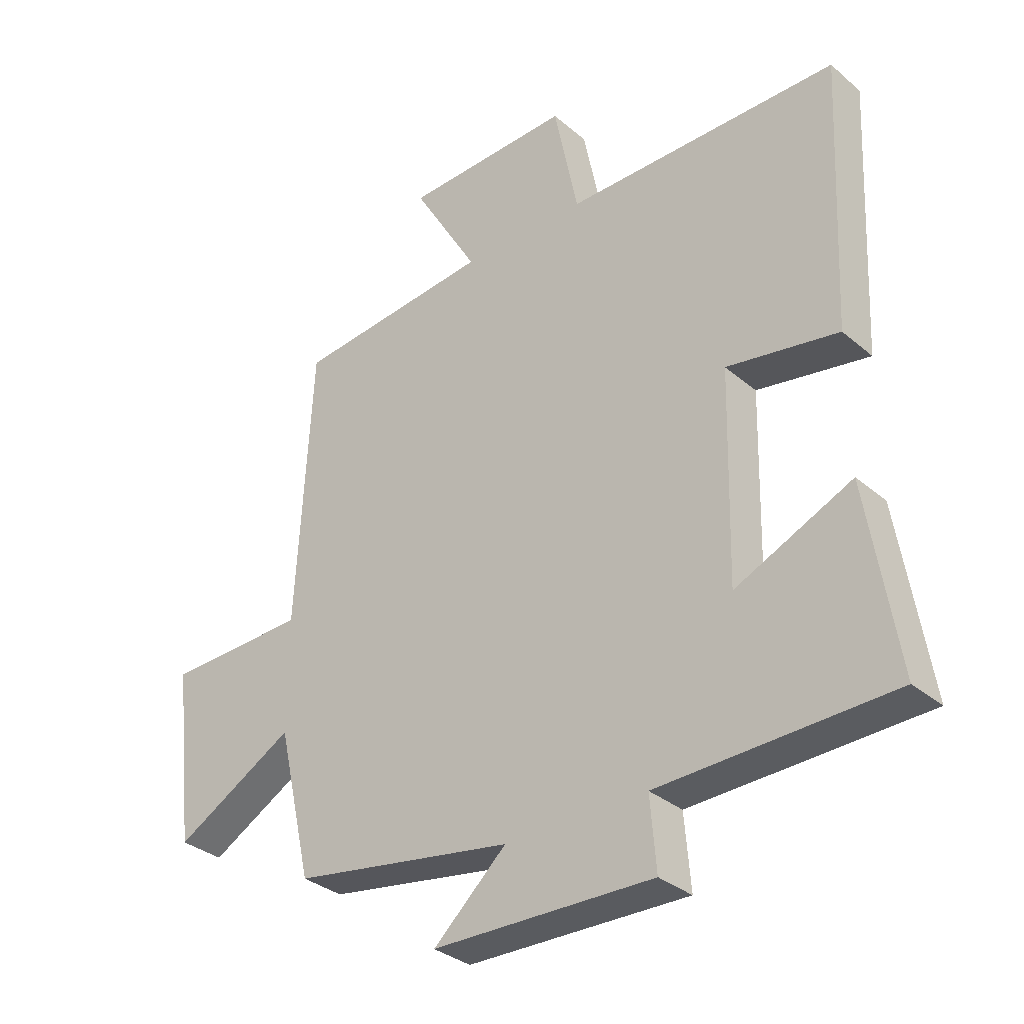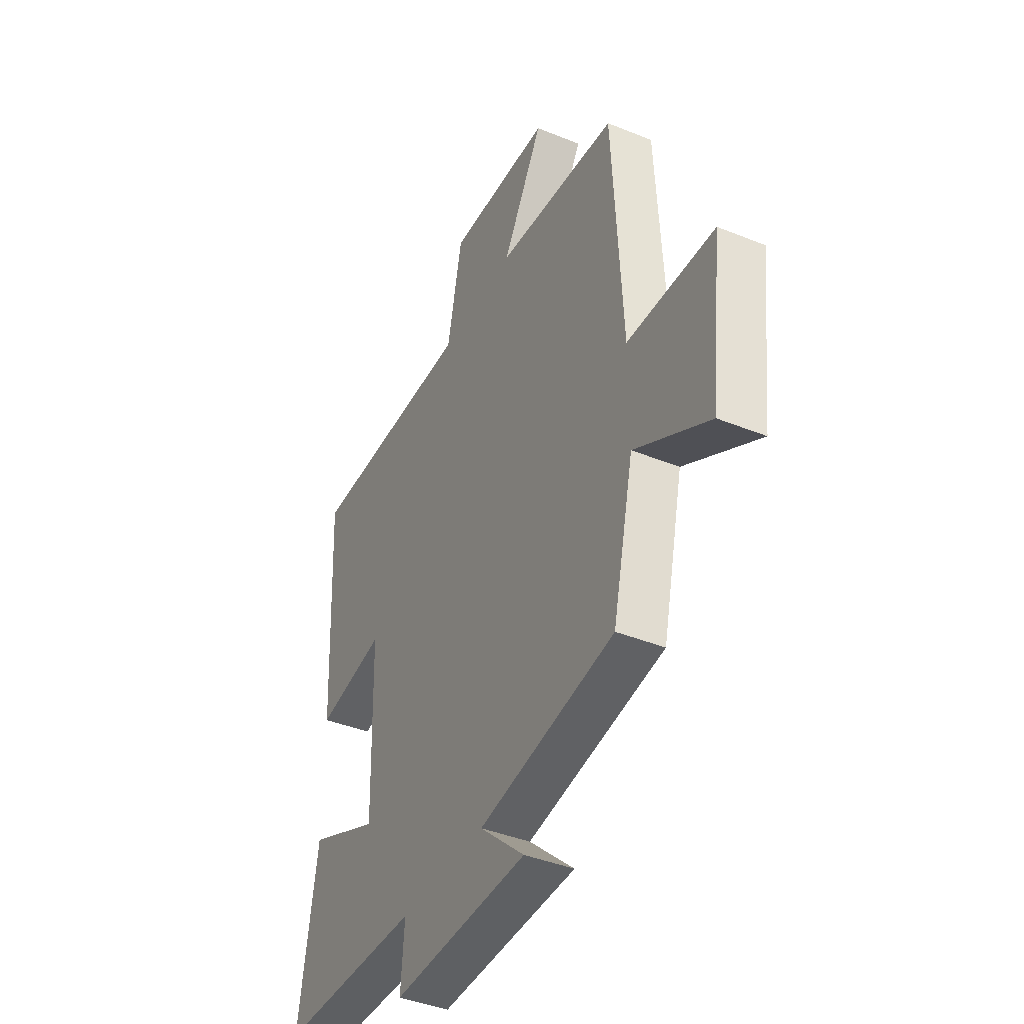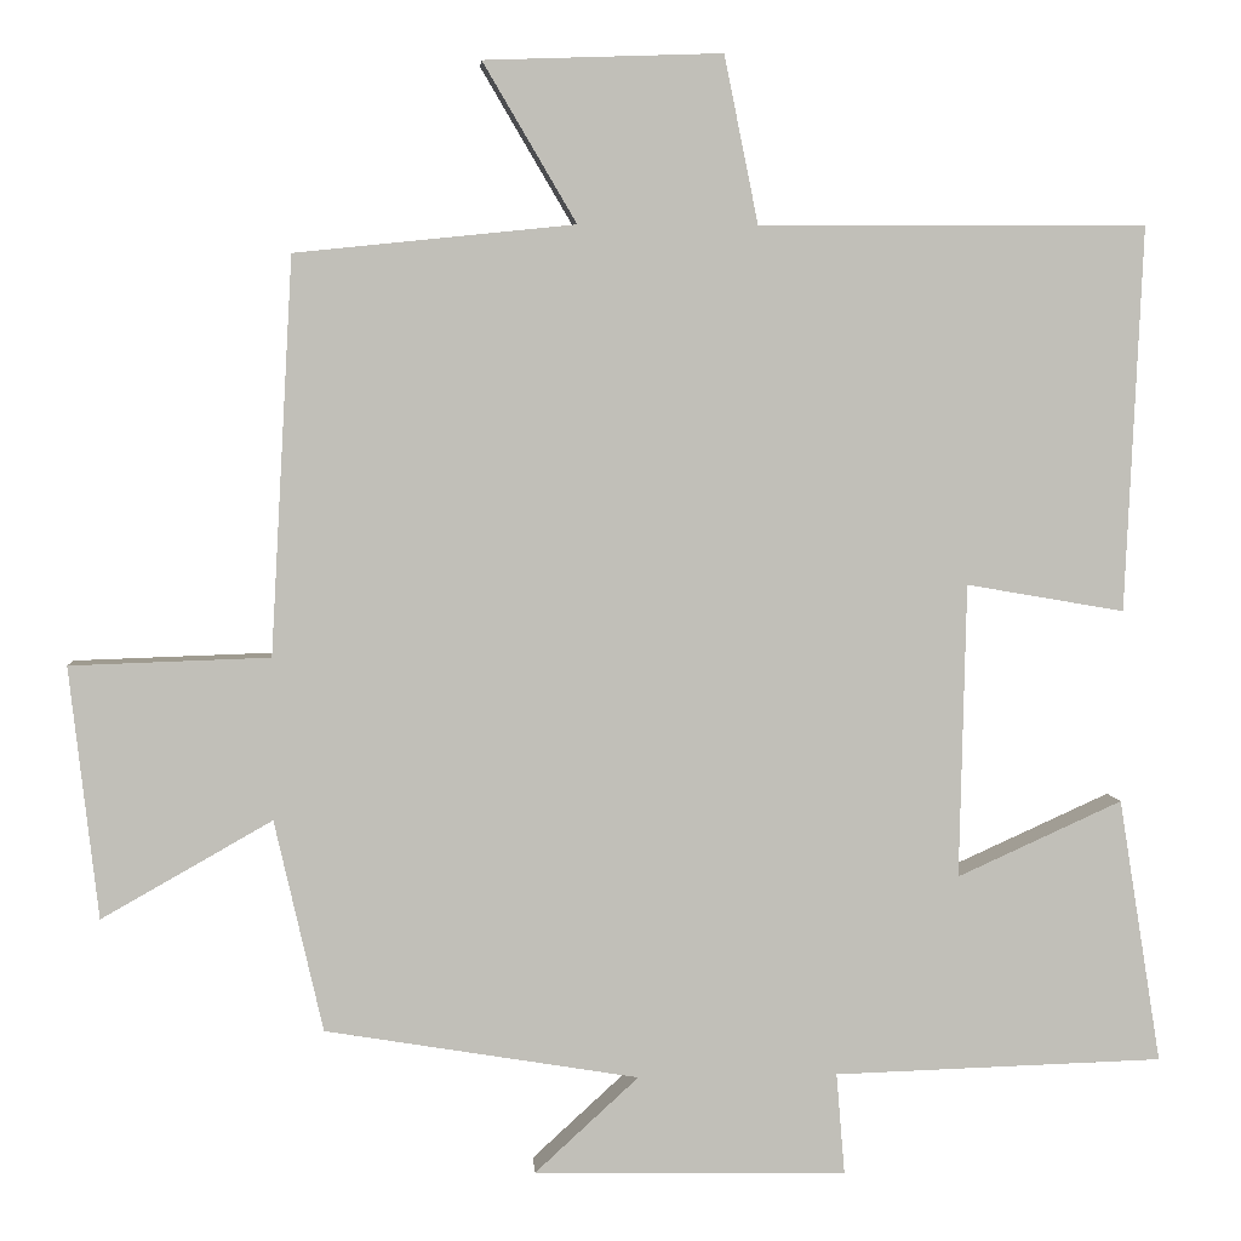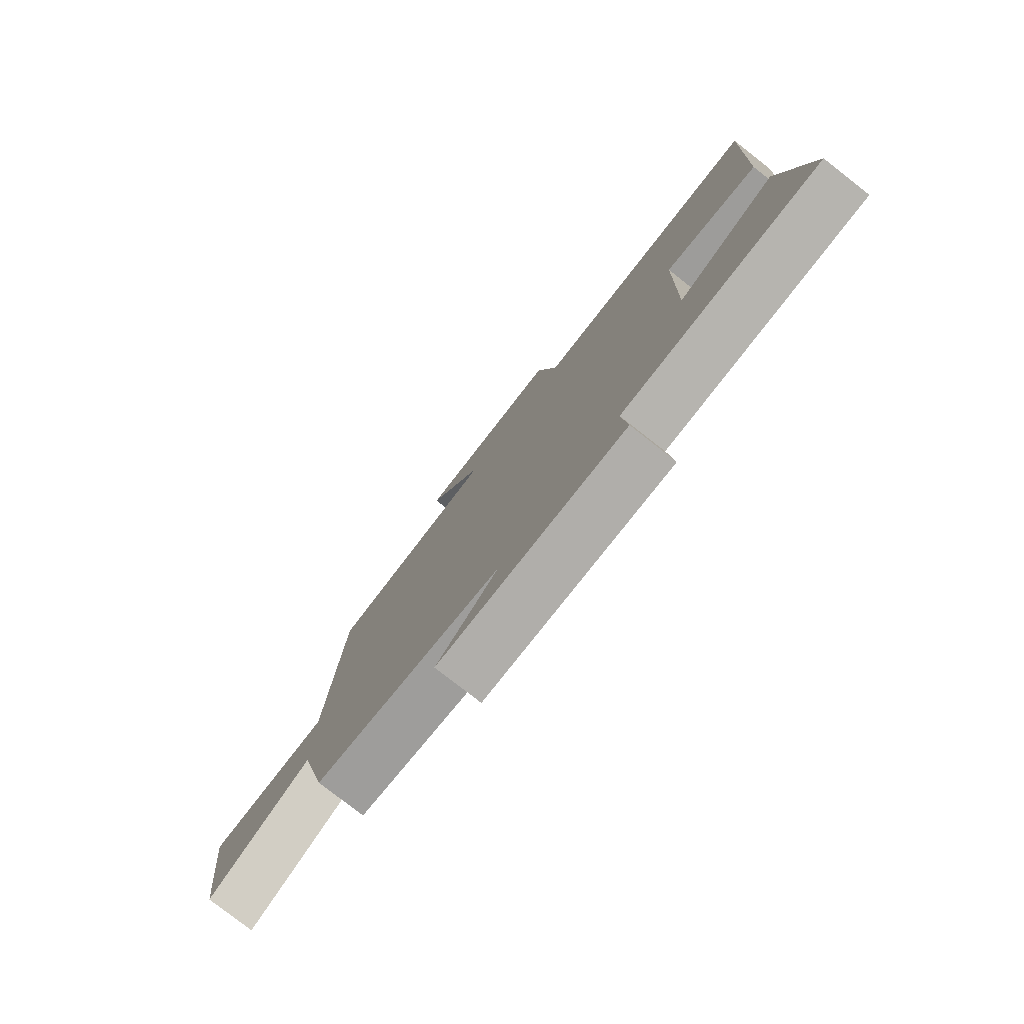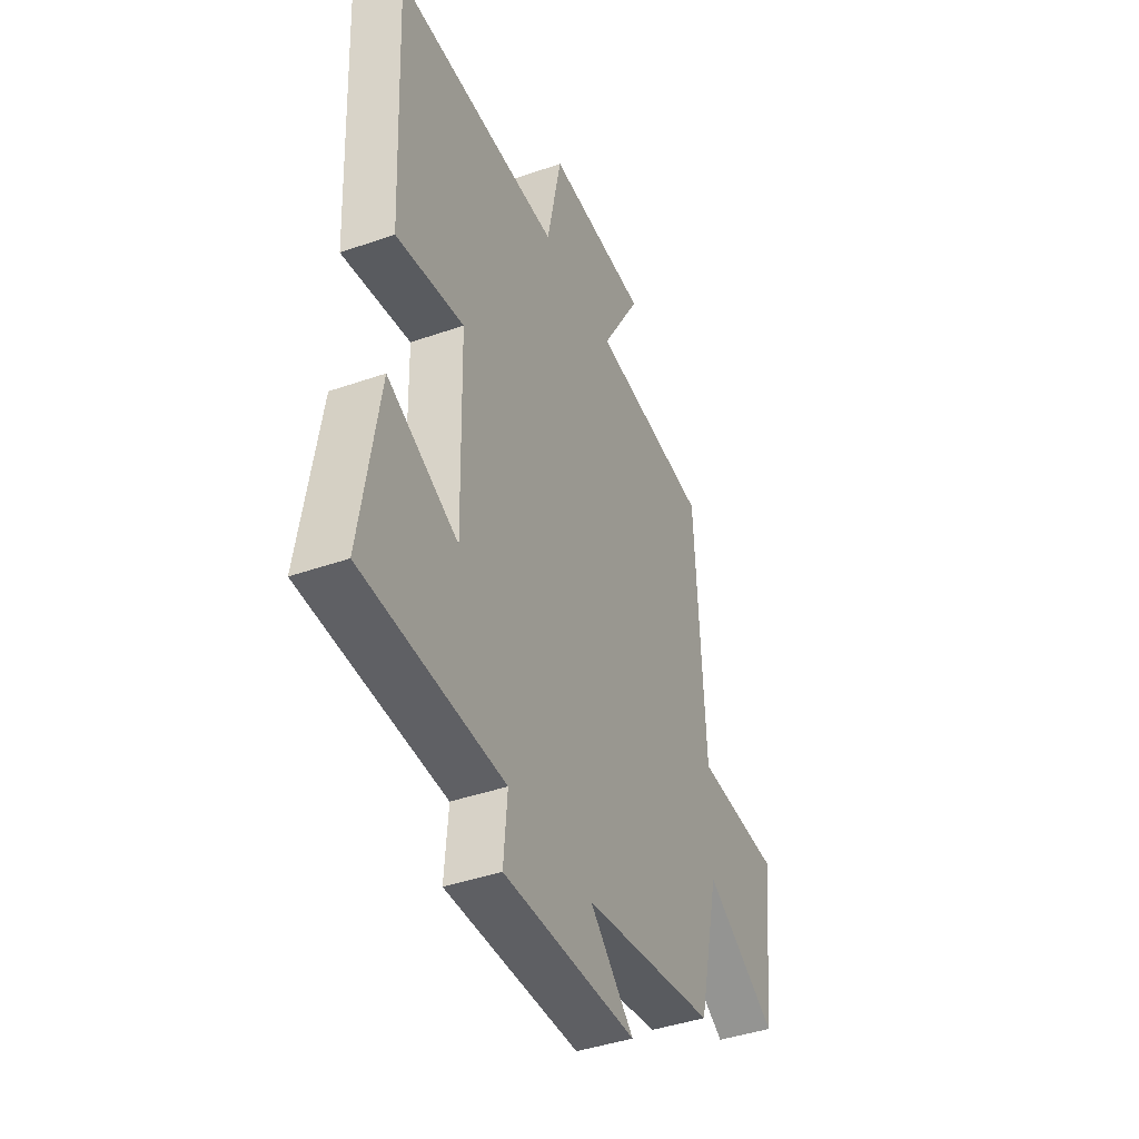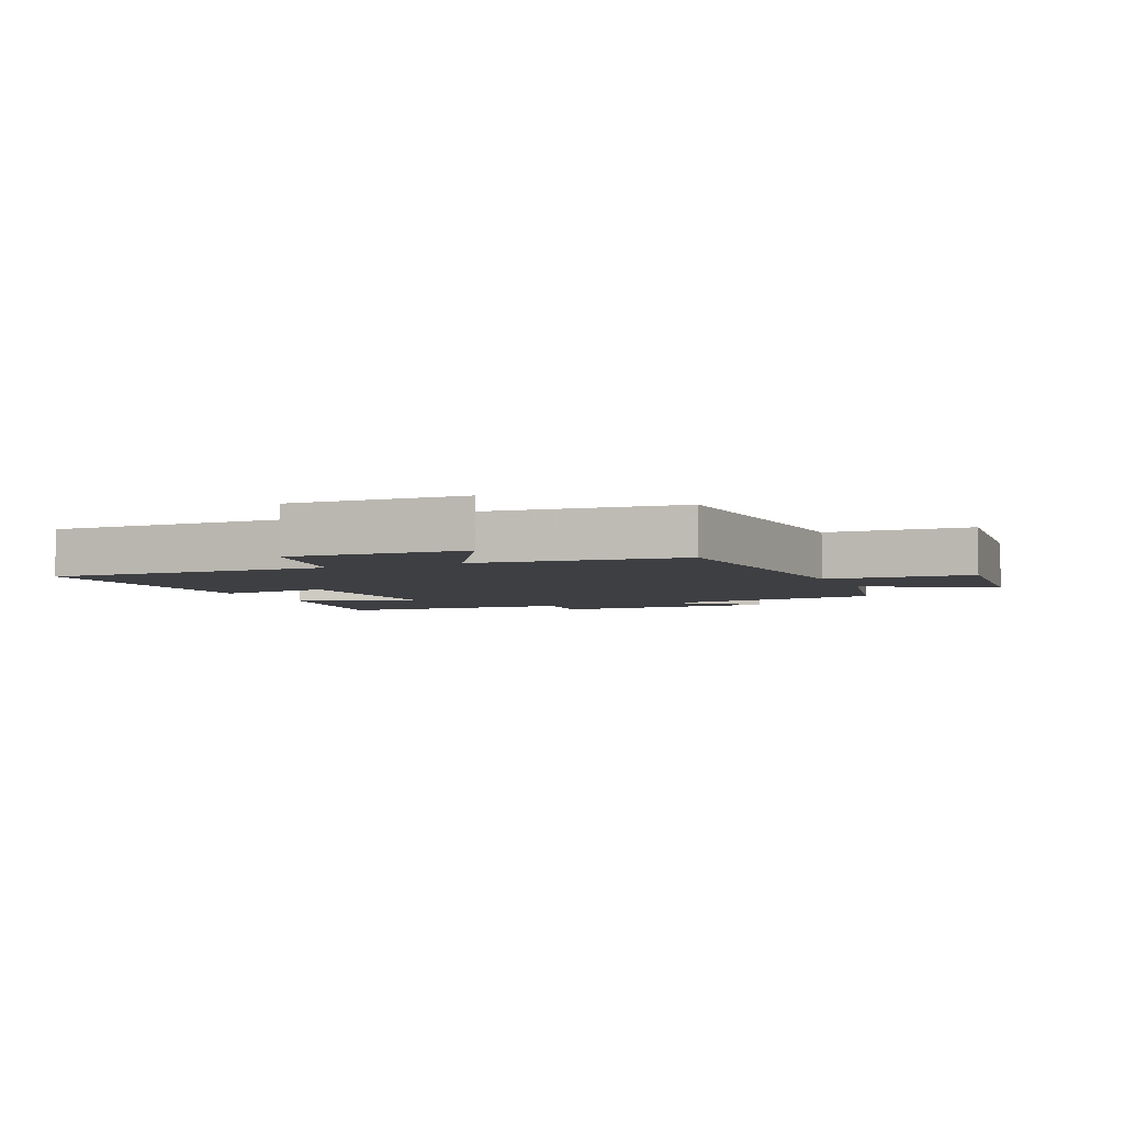
<metadata>
{"format":"obj","ext":"obj","renderer":"f3d","projection":"perspective","resolution":1024,"background":"white","views":[{"elev":-32.9,"azim":-139.3,"up":"+Z"},{"elev":-41.0,"azim":63.7,"up":"+Z"},{"elev":4.1,"azim":175.9,"up":"+Z"},{"elev":-79.0,"azim":-128.0,"up":"+Z"},{"elev":-41.8,"azim":-67.1,"up":"+Z"},{"elev":-4.3,"azim":23.5,"up":"+Y"}]}
</metadata>
<code>
v 0.474 0.07 0.466
v 0.5 0.07 0
v 0.735 0.07 -0.008
v 0.701 0.07 -0.304
v 0.5 0.07 -0.19
v 0.443 0.07 -0.439
v 0.074 0.07 -0.5
v 0.196 0.07 -0.612
v -0.172 0.07 -0.62
v -0.162 0.07 -0.5
v -0.55 0.07 -0.488
v -0.5 0.07 -0.177
v -0.306 0.07 -0.265
v -0.314 0.07 0.081
v -0.5 0.07 0.049
v -0.521 0.07 0.501
v -0.065 0.07 0.5
v -0.025 0.07 0.697
v 0.255 0.07 0.687
v 0.145 0.07 0.5
v 0.474 0 0.466
v 0.5 0 0
v 0.735 0 -0.008
v 0.701 0 -0.304
v 0.5 0 -0.19
v 0.443 0 -0.439
v 0.074 0 -0.5
v 0.196 0 -0.612
v -0.172 0 -0.62
v -0.162 0 -0.5
v -0.55 0 -0.488
v -0.5 0 -0.177
v -0.306 0 -0.265
v -0.314 0 0.081
v -0.5 0 0.049
v -0.521 0 0.501
v -0.065 0 0.5
v -0.025 0 0.697
v 0.255 0 0.687
v 0.145 0 0.5
f 17 18 19 20
f 17 20 1 2
f 14 15 16 17
f 13 14 17 2
f 10 11 12 13
f 10 13 2 3
f 7 8 9 10
f 5 6 7 10
f 5 10 3
f 3 4 5
f 40 39 38 37
f 22 21 40 37
f 37 36 35 34
f 22 37 34 33
f 33 32 31 30
f 23 22 33 30
f 30 29 28 27
f 30 27 26 25
f 23 30 25
f 25 24 23
f 1 21 22 2
f 2 22 23 3
f 3 23 24 4
f 4 24 25 5
f 5 25 26 6
f 6 26 27 7
f 7 27 28 8
f 8 28 29 9
f 9 29 30 10
f 10 30 31 11
f 11 31 32 12
f 12 32 33 13
f 13 33 34 14
f 14 34 35 15
f 15 35 36 16
f 16 36 37 17
f 17 37 38 18
f 18 38 39 19
f 19 39 40 20
f 20 40 21 1

</code>
